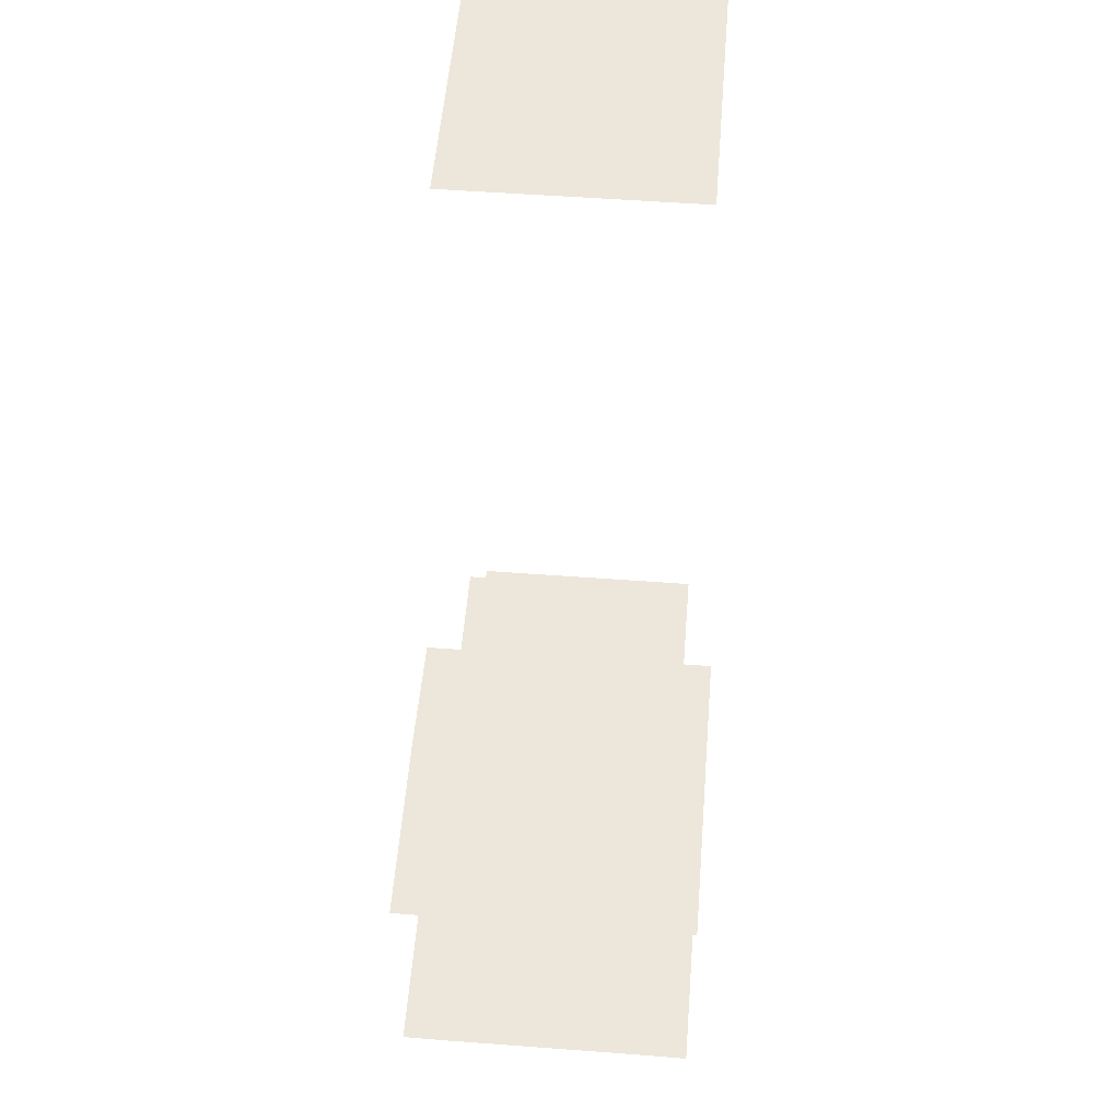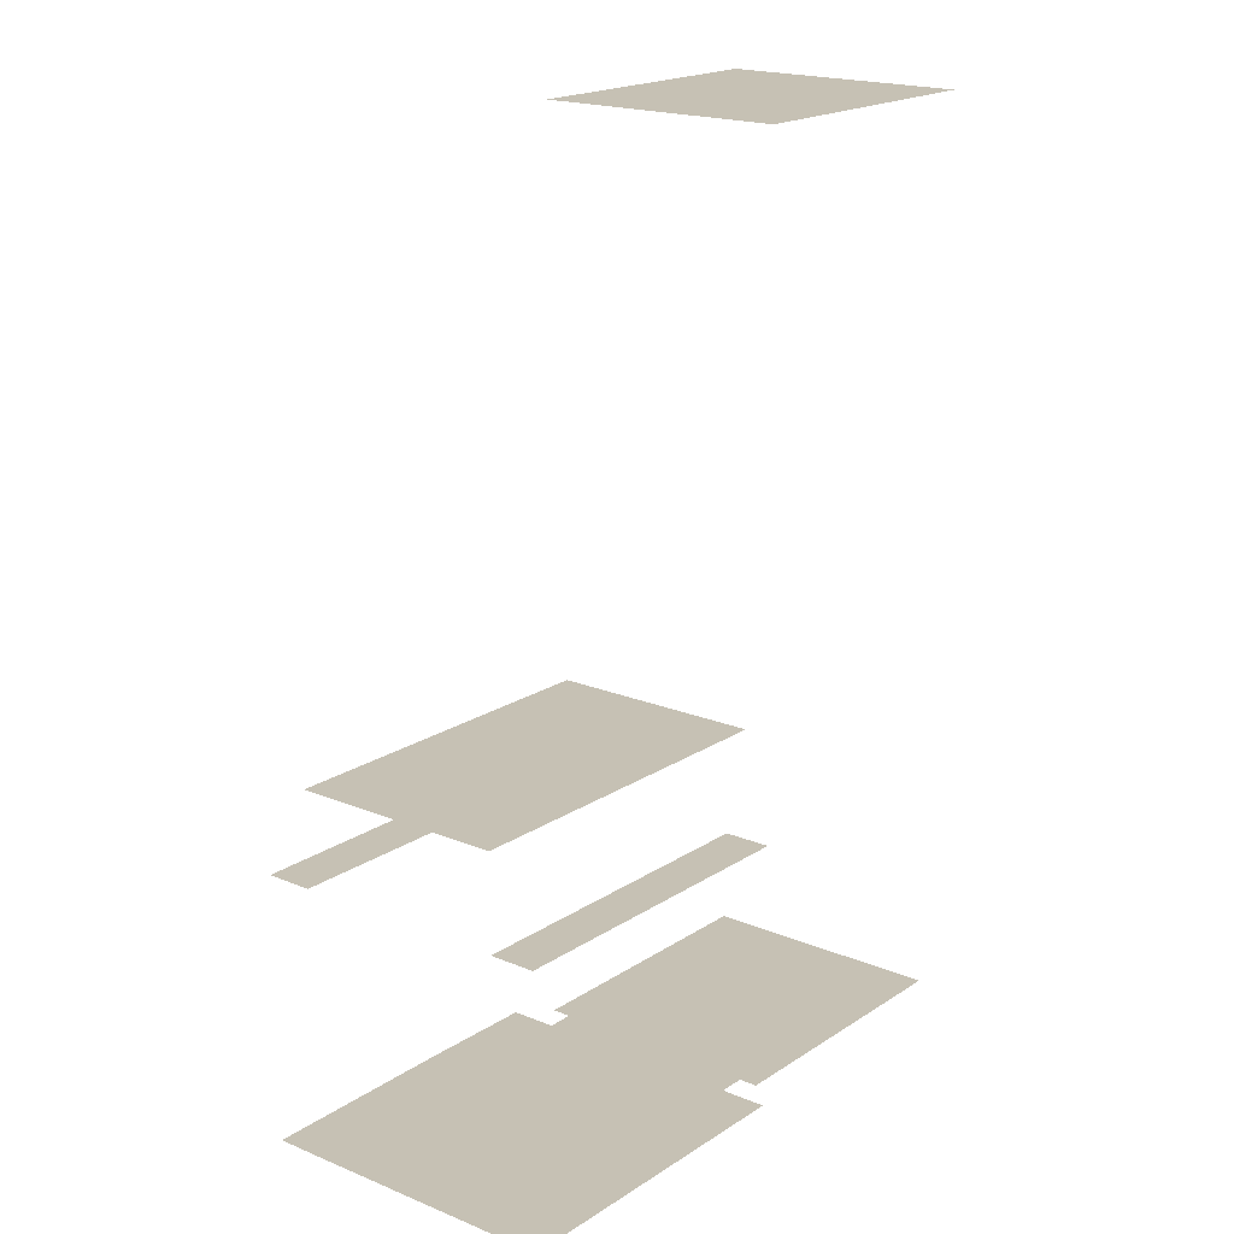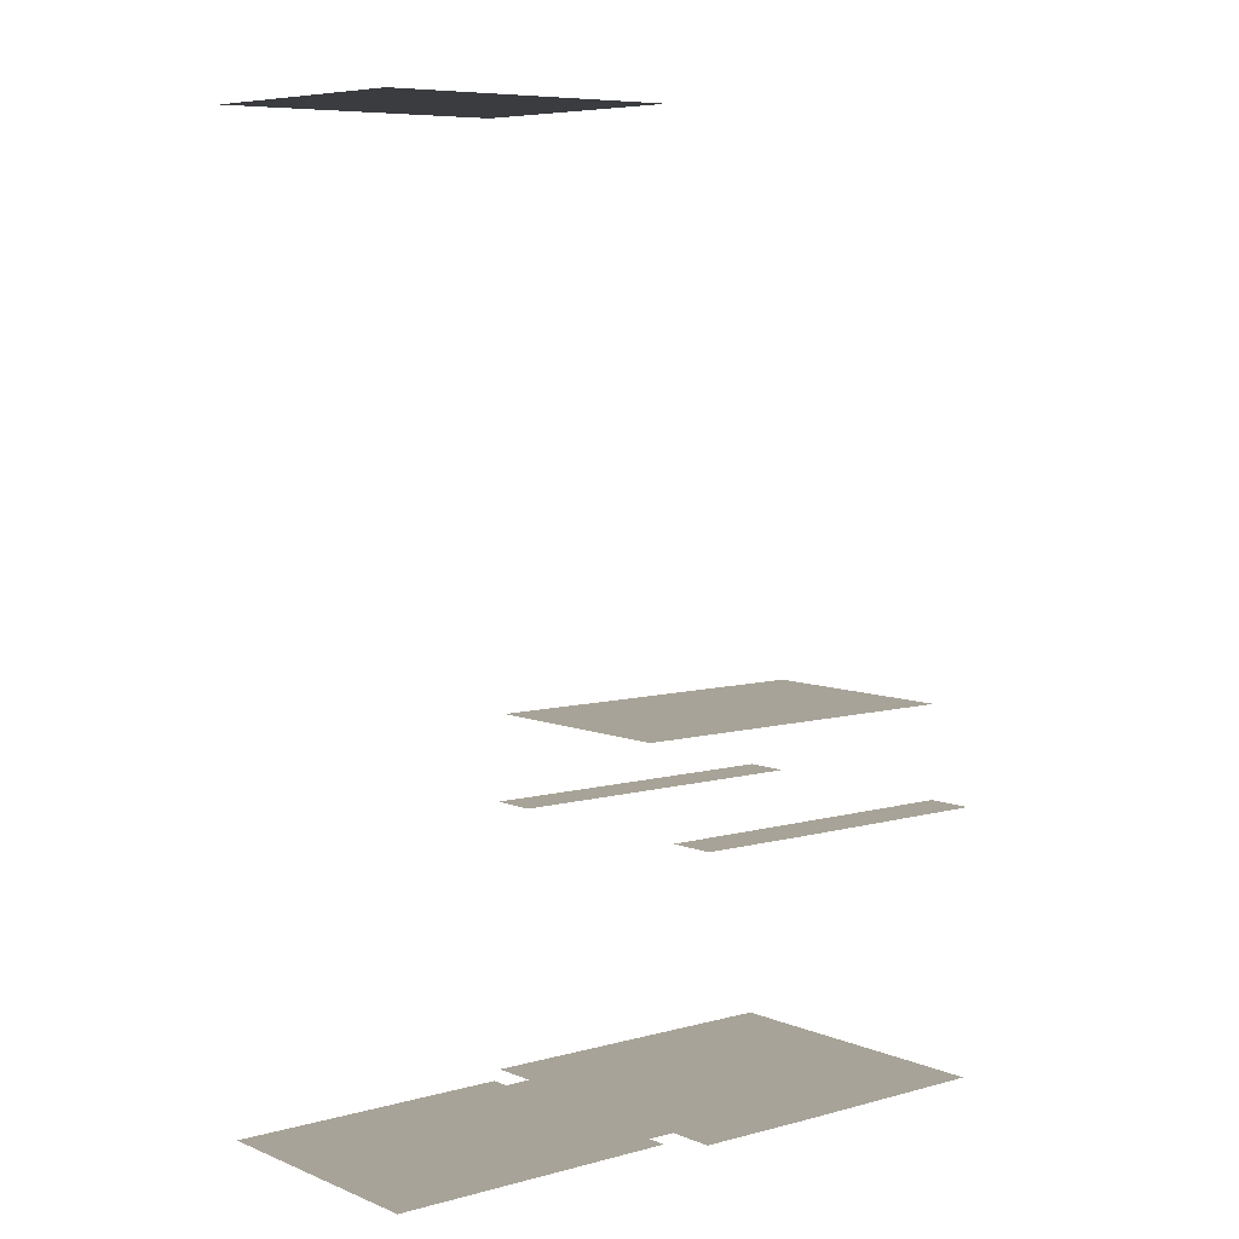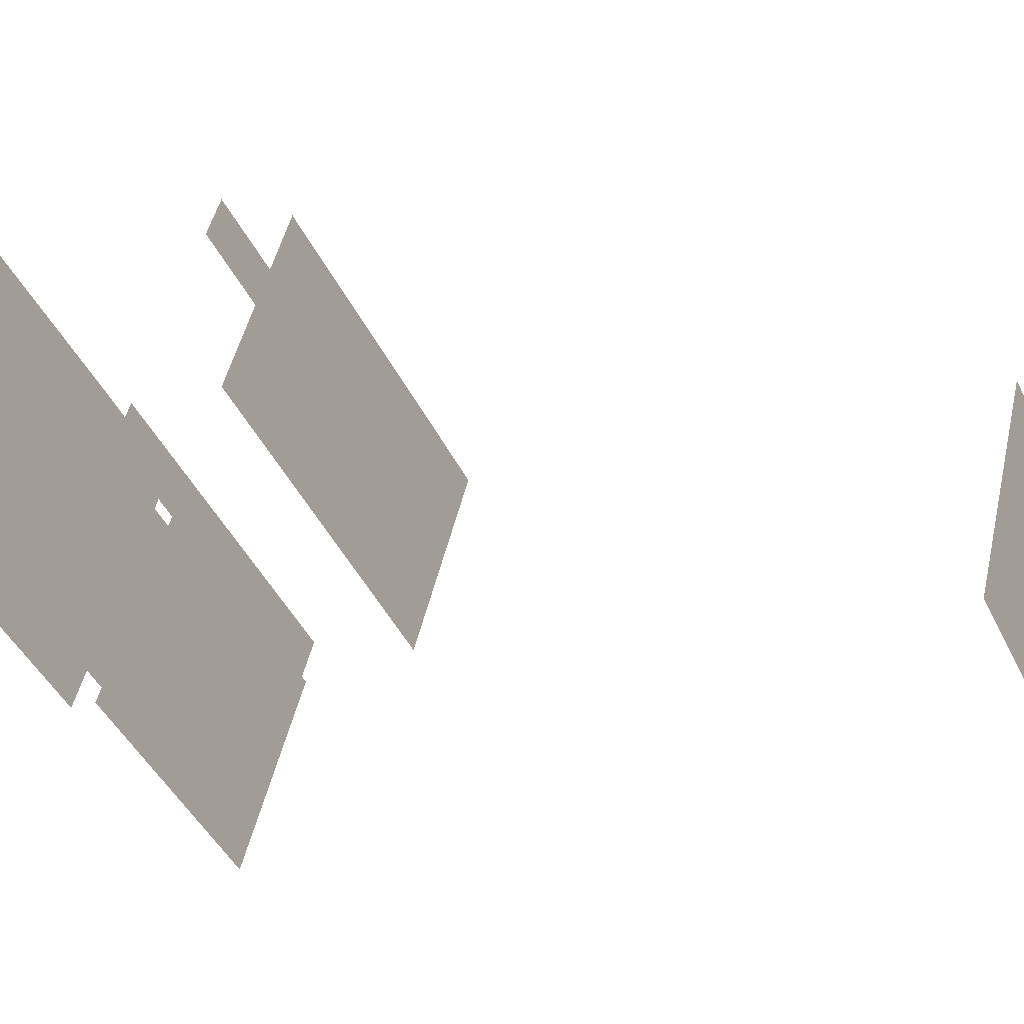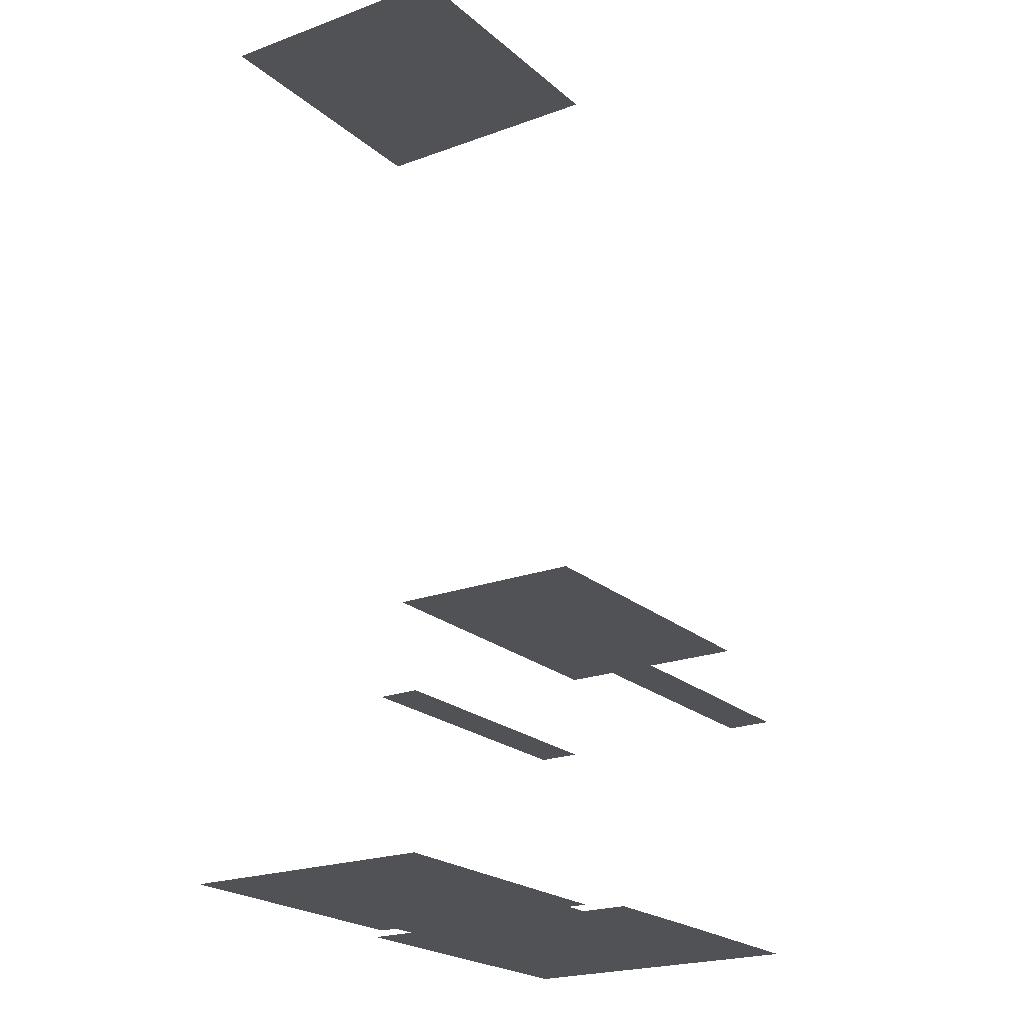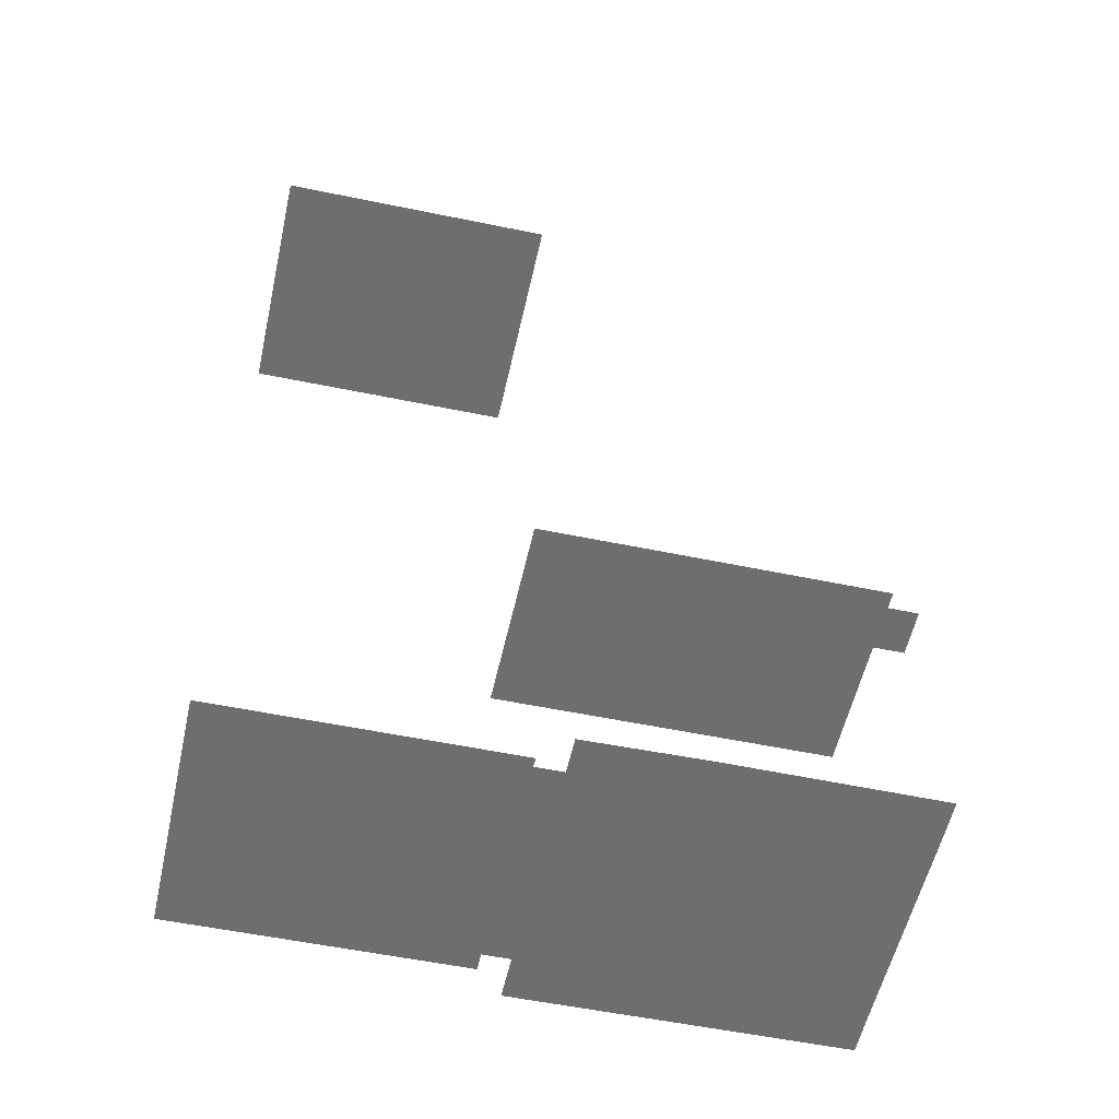
<metadata>
{"format":"obj","ext":"obj","renderer":"f3d","projection":"perspective","resolution":1024,"background":"white","views":[{"elev":51.7,"azim":-113.3,"up":"+Z"},{"elev":18.5,"azim":-79.2,"up":"+Z"},{"elev":6.9,"azim":112.6,"up":"+Z"},{"elev":-15.2,"azim":-61.0,"up":"+Y"},{"elev":-21.0,"azim":95.8,"up":"+Z"},{"elev":-54.2,"azim":139.7,"up":"+Z"}]}
</metadata>
<code>
o geometryt000010000010000110010110000110000110100000100000st21_U
v 447.9 -142.7 337.7
v 395.1 -114.8 337.7
v 399.1 -107.5 337.7
v 454.7 -83.25 337.7
v 417.2 -73.38 337.7
v 451.9 -135.3 337.7
v 421.3 -65.84 337.7
v 469.9 -101.2 337.7
v 456.3 -137.6 337.7
v 473.9 -93.67 337.7
v 474.4 -103.5 337.7
v 454.7 -140.6 337.7
v 500.7 -164.9 337.7
v 522.1 -124.7 337.7
v 476 -100.4 337.7
v 421.3 -65.84 385.7
v 417.2 -73.38 385.7
v 454.7 -83.25 385.7
v 444.4 -87.73 385.7
v 454.2 -92.86 385.7
v 469.9 -101.2 385.7
v 473.9 -93.67 385.7
v 395.1 -114.8 385.7
v 447.9 -142.7 385.7
v 399.1 -107.5 385.7
v 451.9 -135.3 385.7
v 417.2 -73.38 402.7
v 399.1 -107.5 402.7
v 451.9 -135.3 402.7
v 469.9 -101.2 402.7
v 456.3 -137.6 402.7
v 467.2 -116.9 402.7
v 474.4 -103.5 402.7
v 456.3 -137.6 502.7
v 454.7 -140.6 502.7
v 500.7 -164.9 502.7
v 474.4 -103.5 502.7
v 476 -100.4 502.7
v 522.1 -124.7 502.7
f 1 2 3
f 4 3 5
f 1 3 6
f 6 3 4
f 5 7 4
f 6 4 8
f 8 9 6
f 8 4 10
f 9 8 11
f 12 9 13
f 13 9 11
f 14 11 15
f 14 13 11
f 16 17 18
f 18 17 19
f 18 19 20
f 20 21 18
f 21 22 18
f 23 24 25
f 25 24 26
f 27 28 29
f 30 27 29
f 31 30 29
f 32 30 31
f 33 30 32
f 34 35 36
f 37 34 36
f 38 37 39
f 39 37 36

</code>
